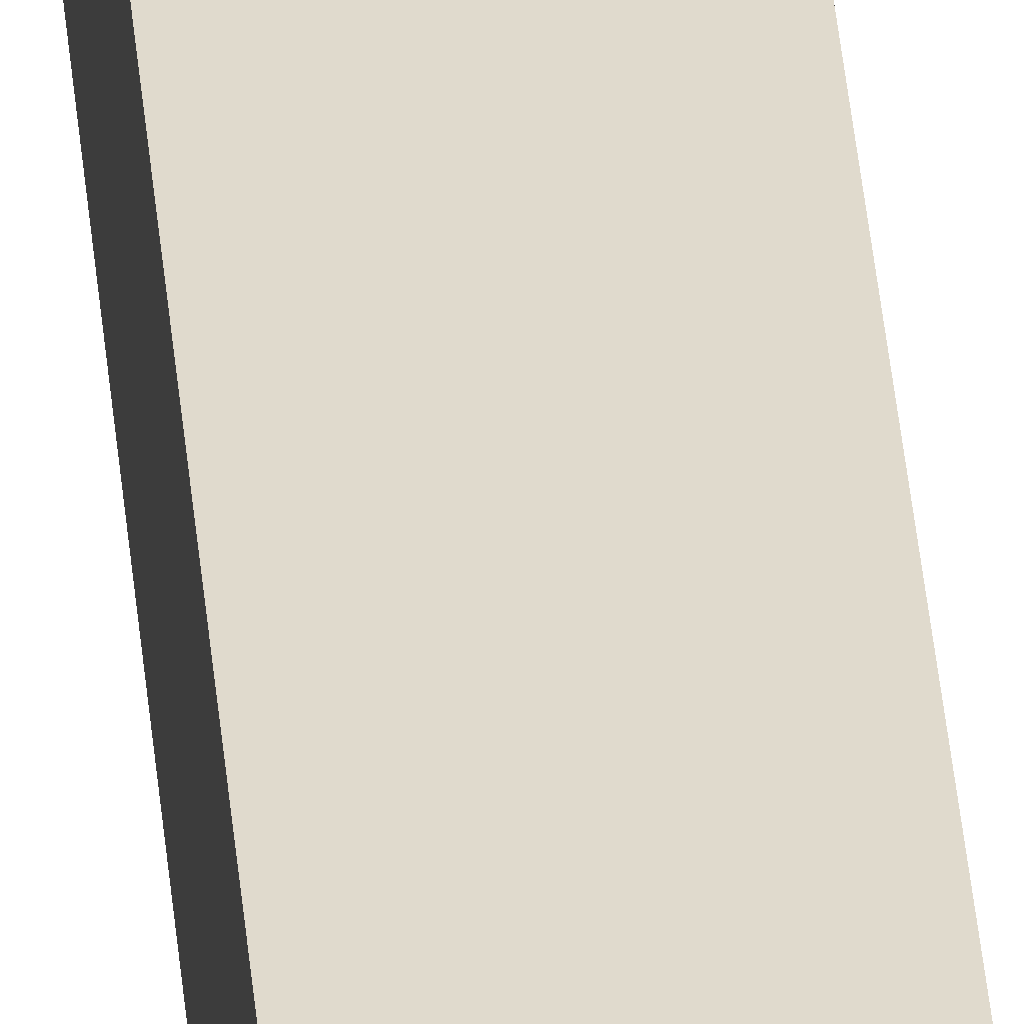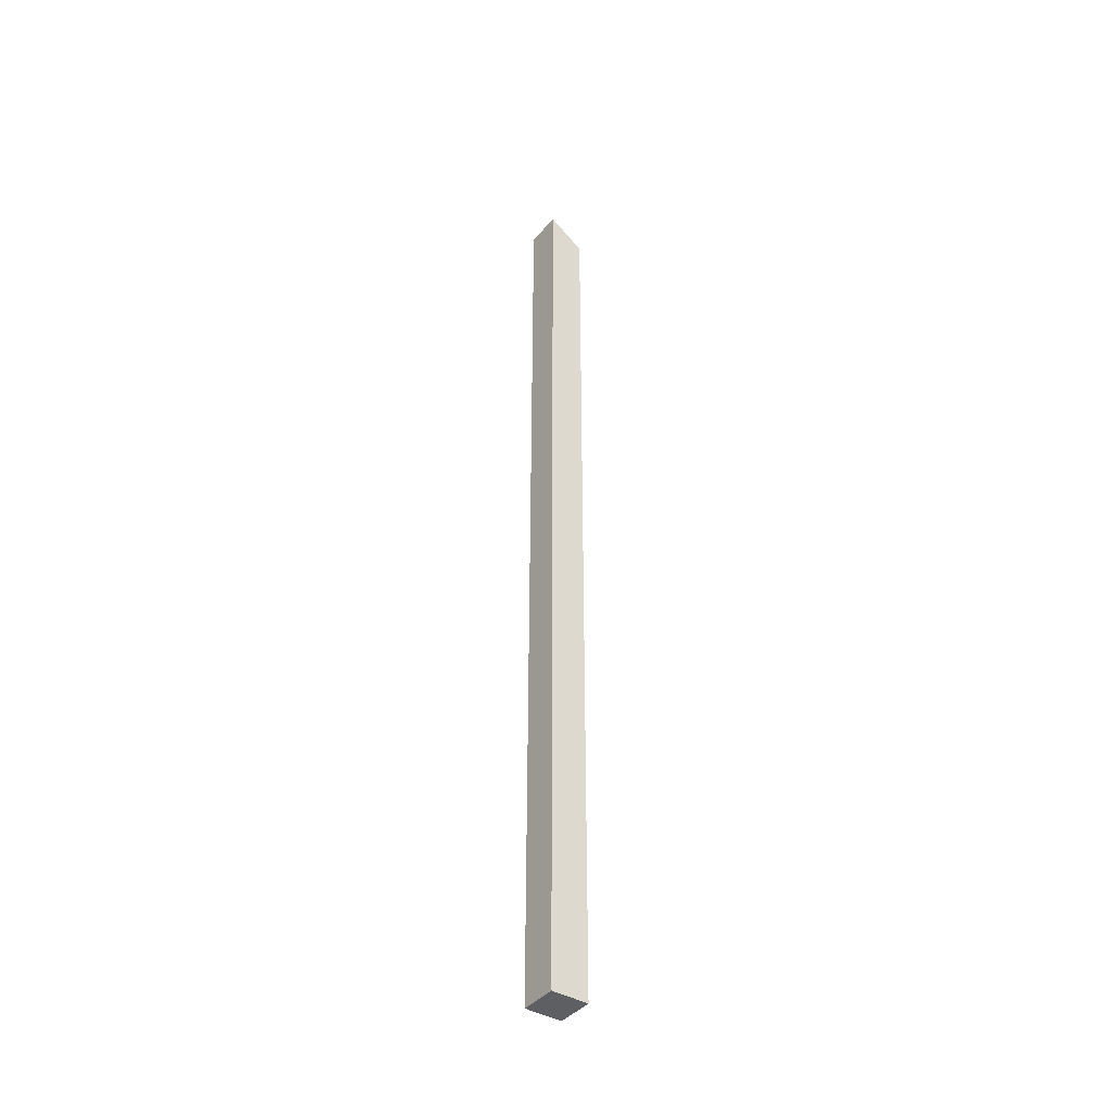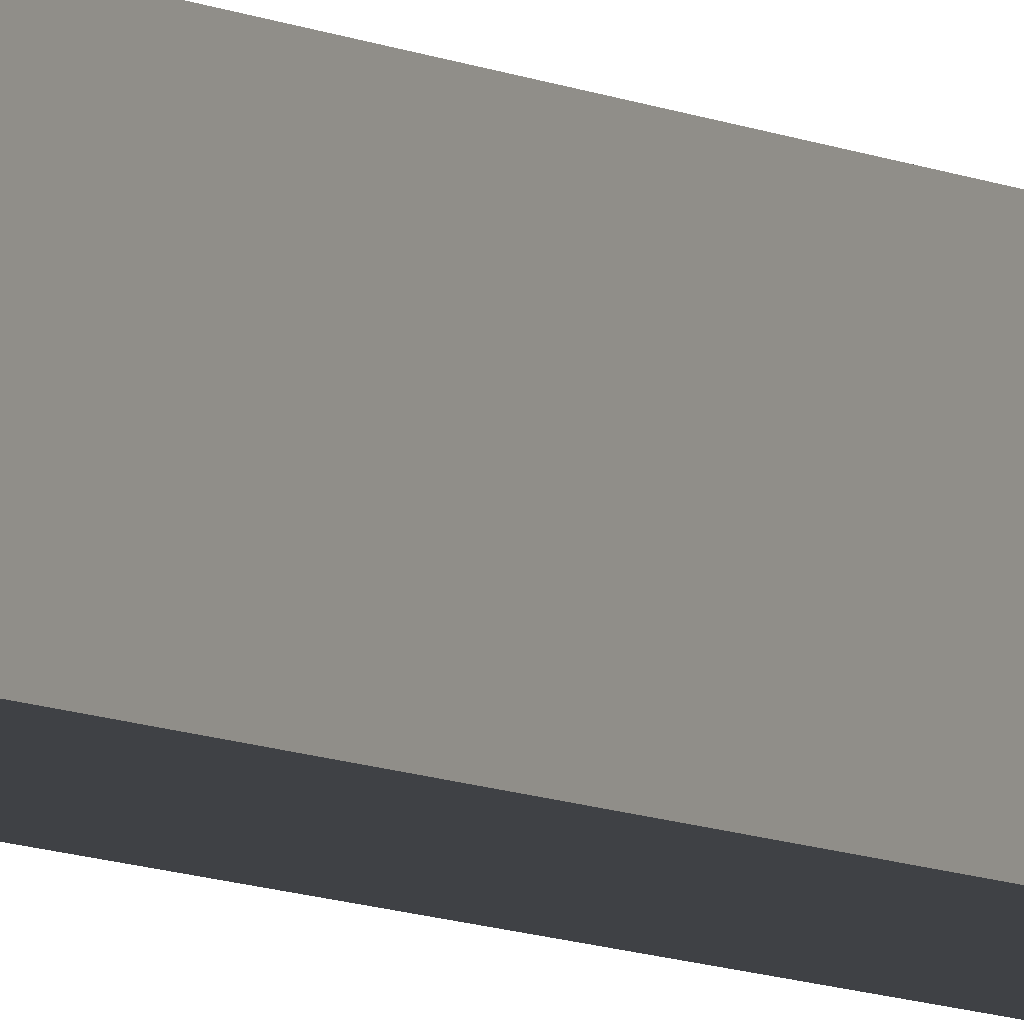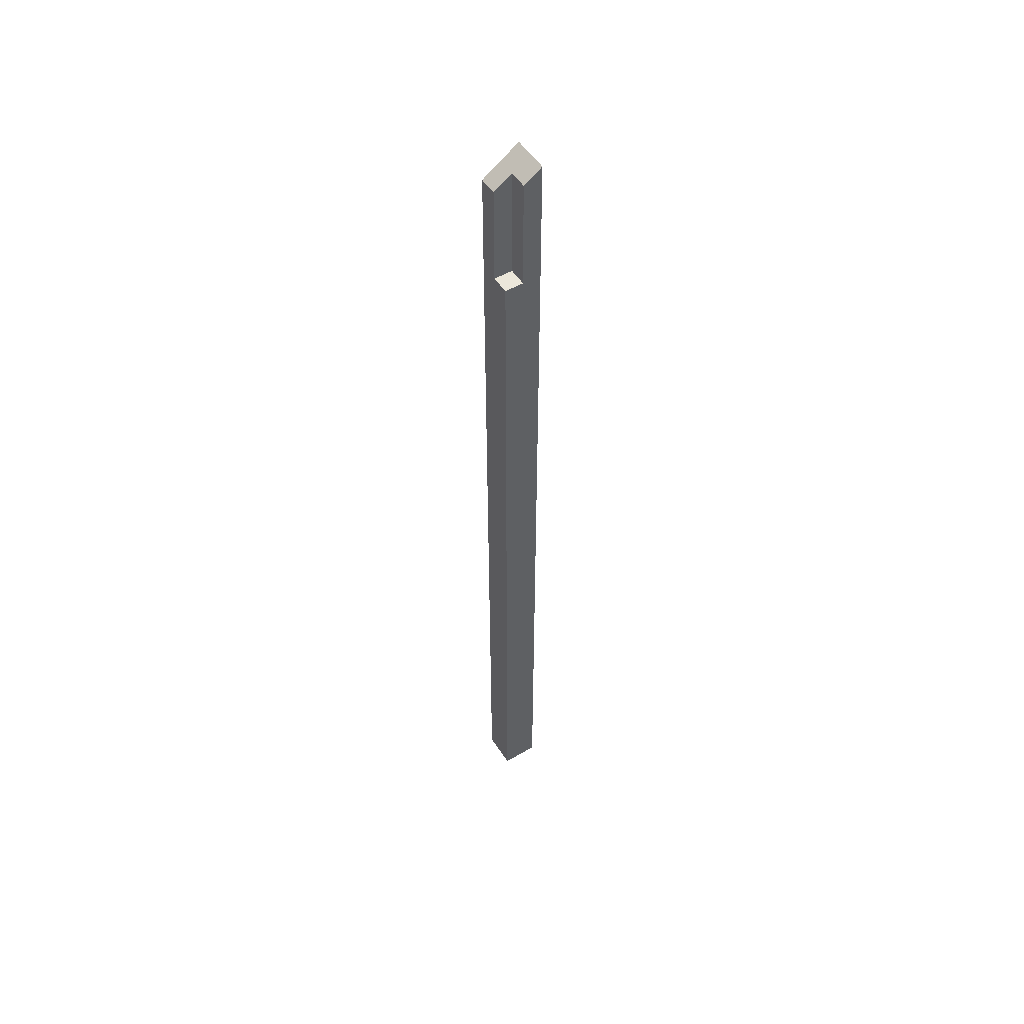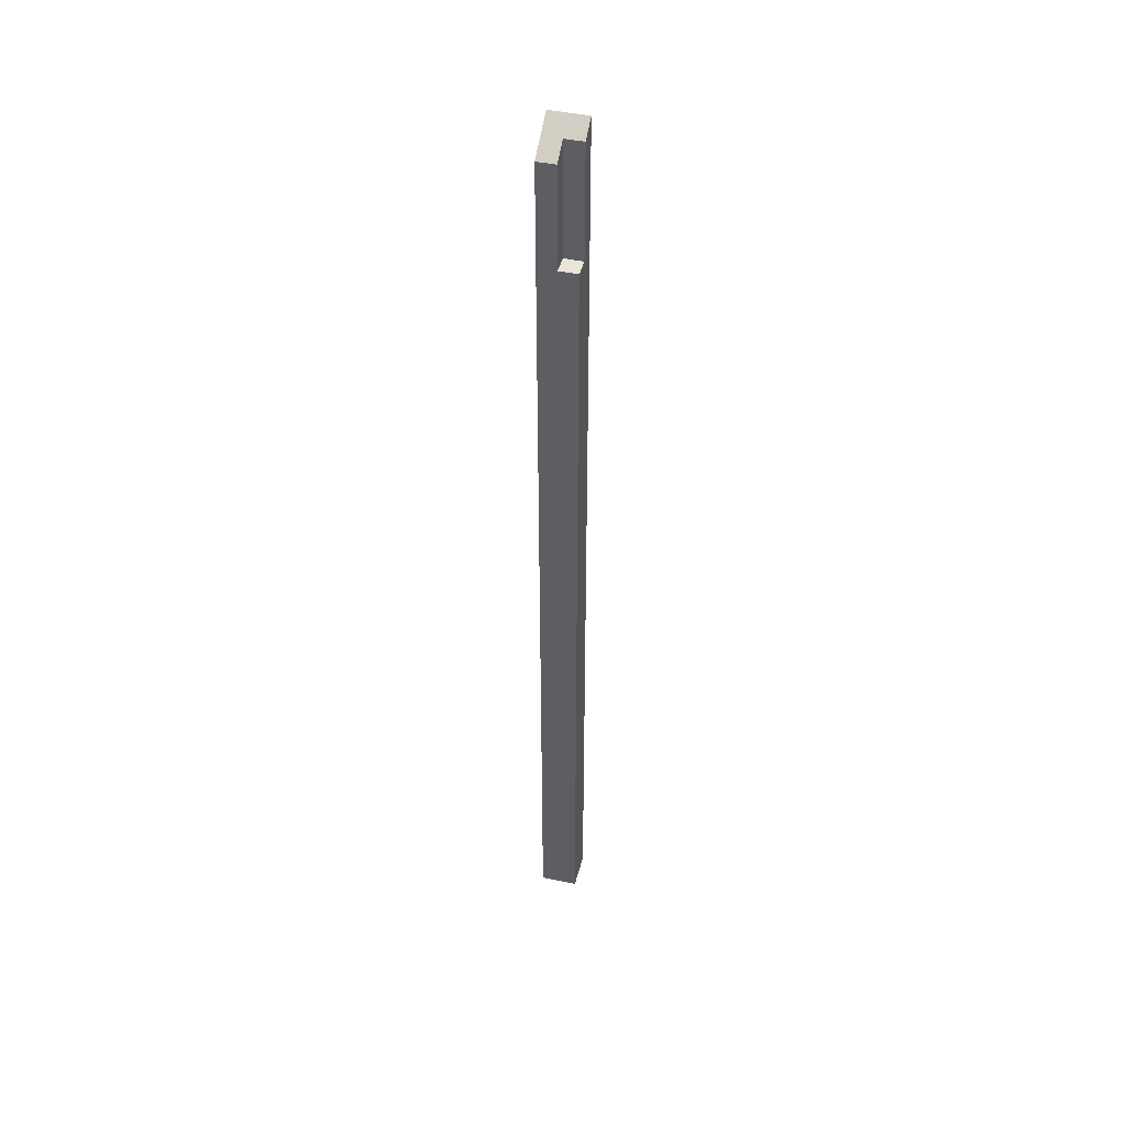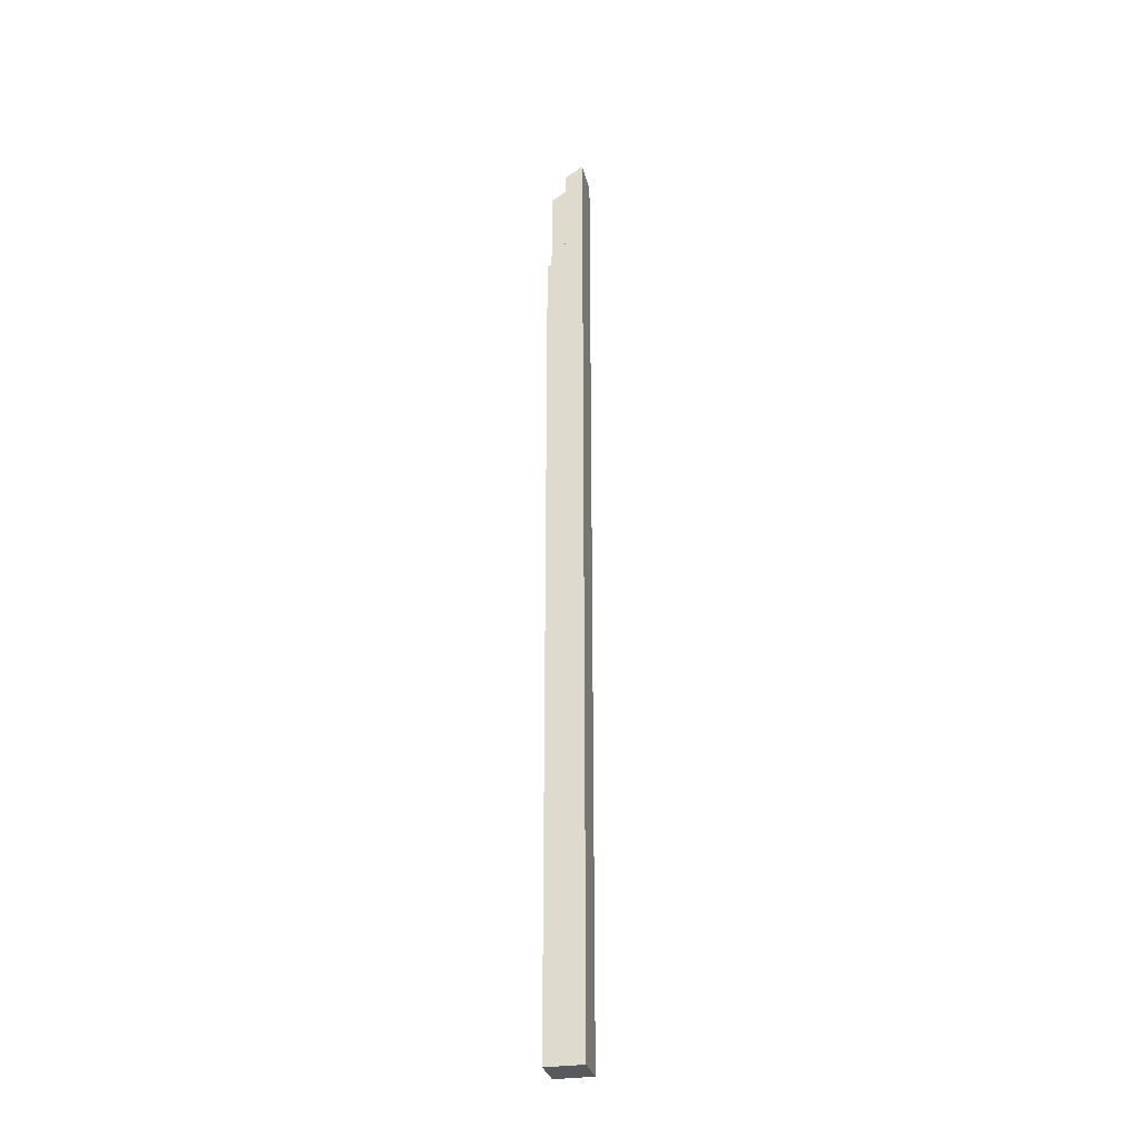
<metadata>
{"format":"obj","ext":"obj","renderer":"f3d","projection":"perspective","resolution":1024,"background":"white","views":[{"elev":33.0,"azim":-4.3,"up":"+Y"},{"elev":-40.9,"azim":-126.1,"up":"+Z"},{"elev":-5.4,"azim":-154.7,"up":"+Y"},{"elev":52.2,"azim":57.9,"up":"+Z"},{"elev":44.0,"azim":14.3,"up":"+Z"},{"elev":-29.8,"azim":102.6,"up":"+Z"}]}
</metadata>
<code>
g Body565
v -1190 -1183 511.8
v -1180 -1183 511.8
v -1180 -1173 518.6
v -1200 -1173 518.6
v -1200 -1193 505
v -1190 -1193 505
v -1200 -1173 0
v -1200 -1193 0
v -1180 -1173 0
v -1180 -1183 450
v -1180 -1193 450
v -1180 -1193 0
v -1190 -1183 450
v -1190 -1193 450
f 2 3 1
f 1 3 4
f 1 4 5
f 5 6 1
f 4 7 5
f 5 7 8
f 4 3 7
f 7 3 9
f 2 10 3
f 3 10 9
f 9 10 12
f 12 10 11
f 2 1 10
f 10 1 13
f 10 13 11
f 11 13 14
f 1 6 13
f 13 6 14
f 6 5 14
f 14 5 8
f 14 8 12
f 12 11 14
f 7 9 8
f 8 9 12

</code>
